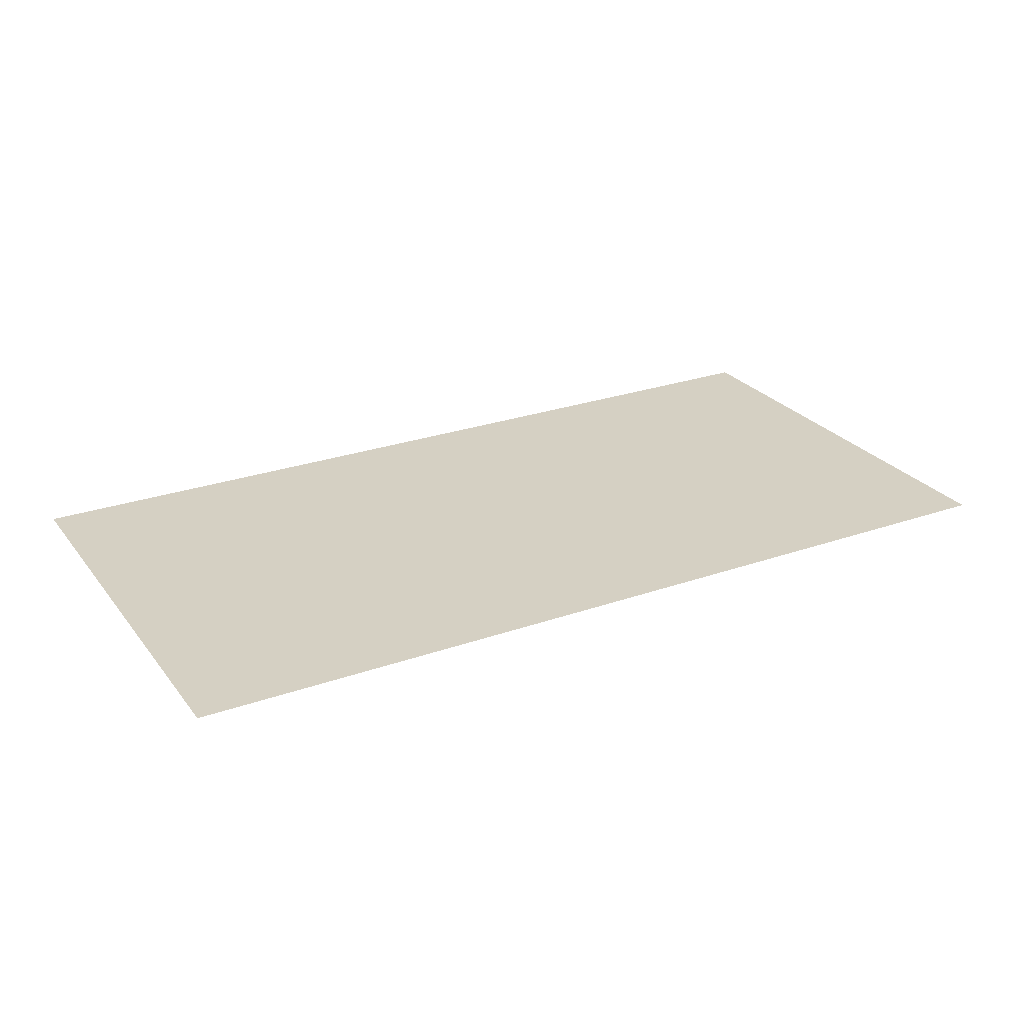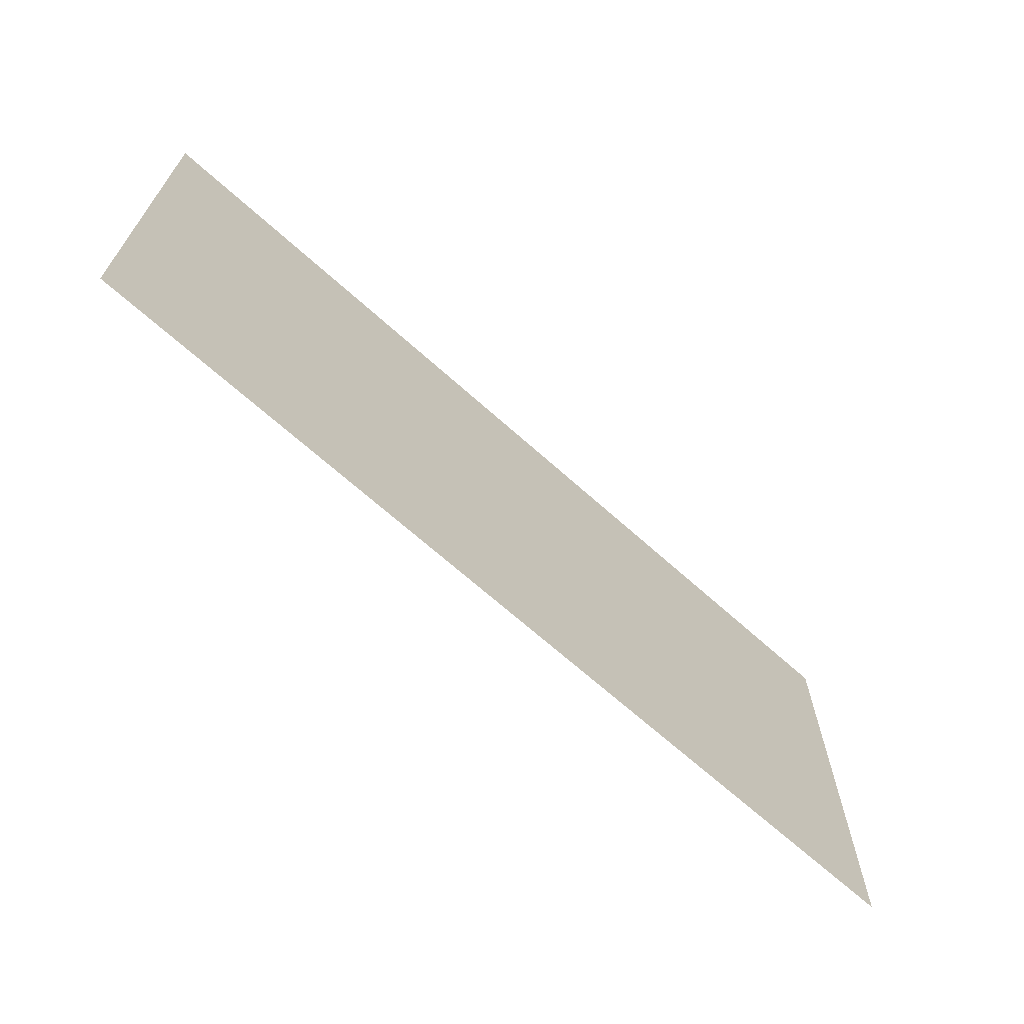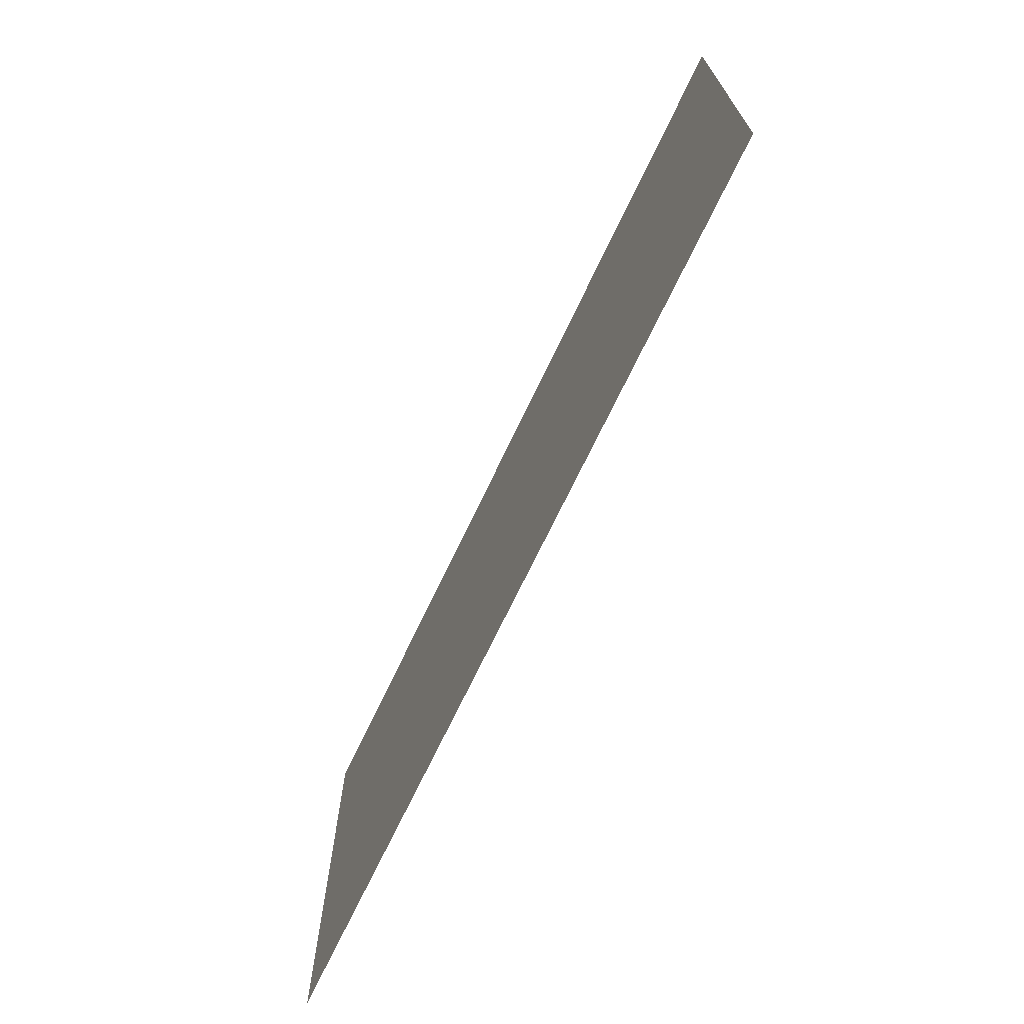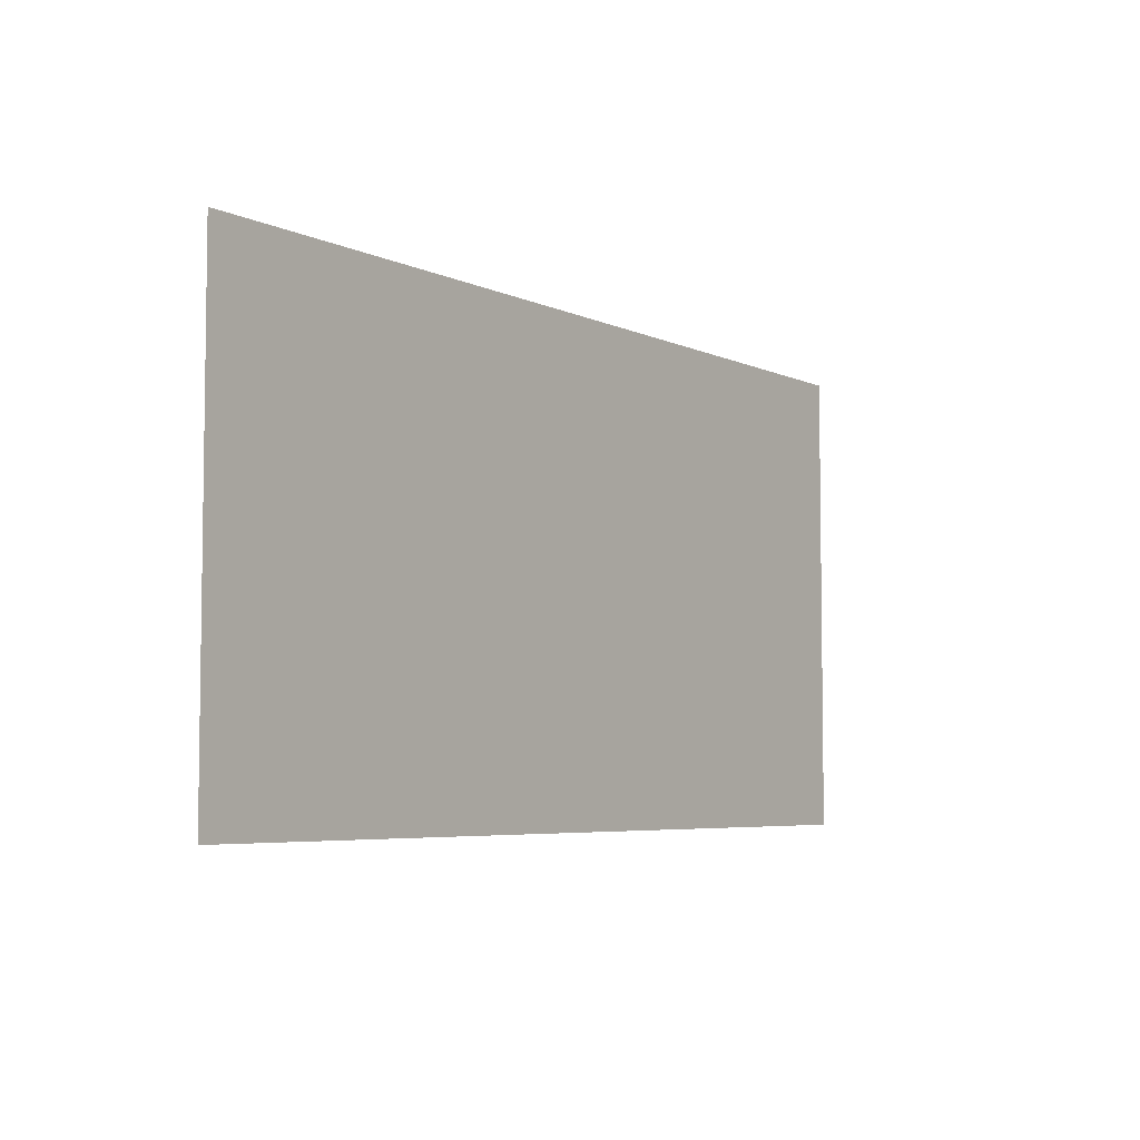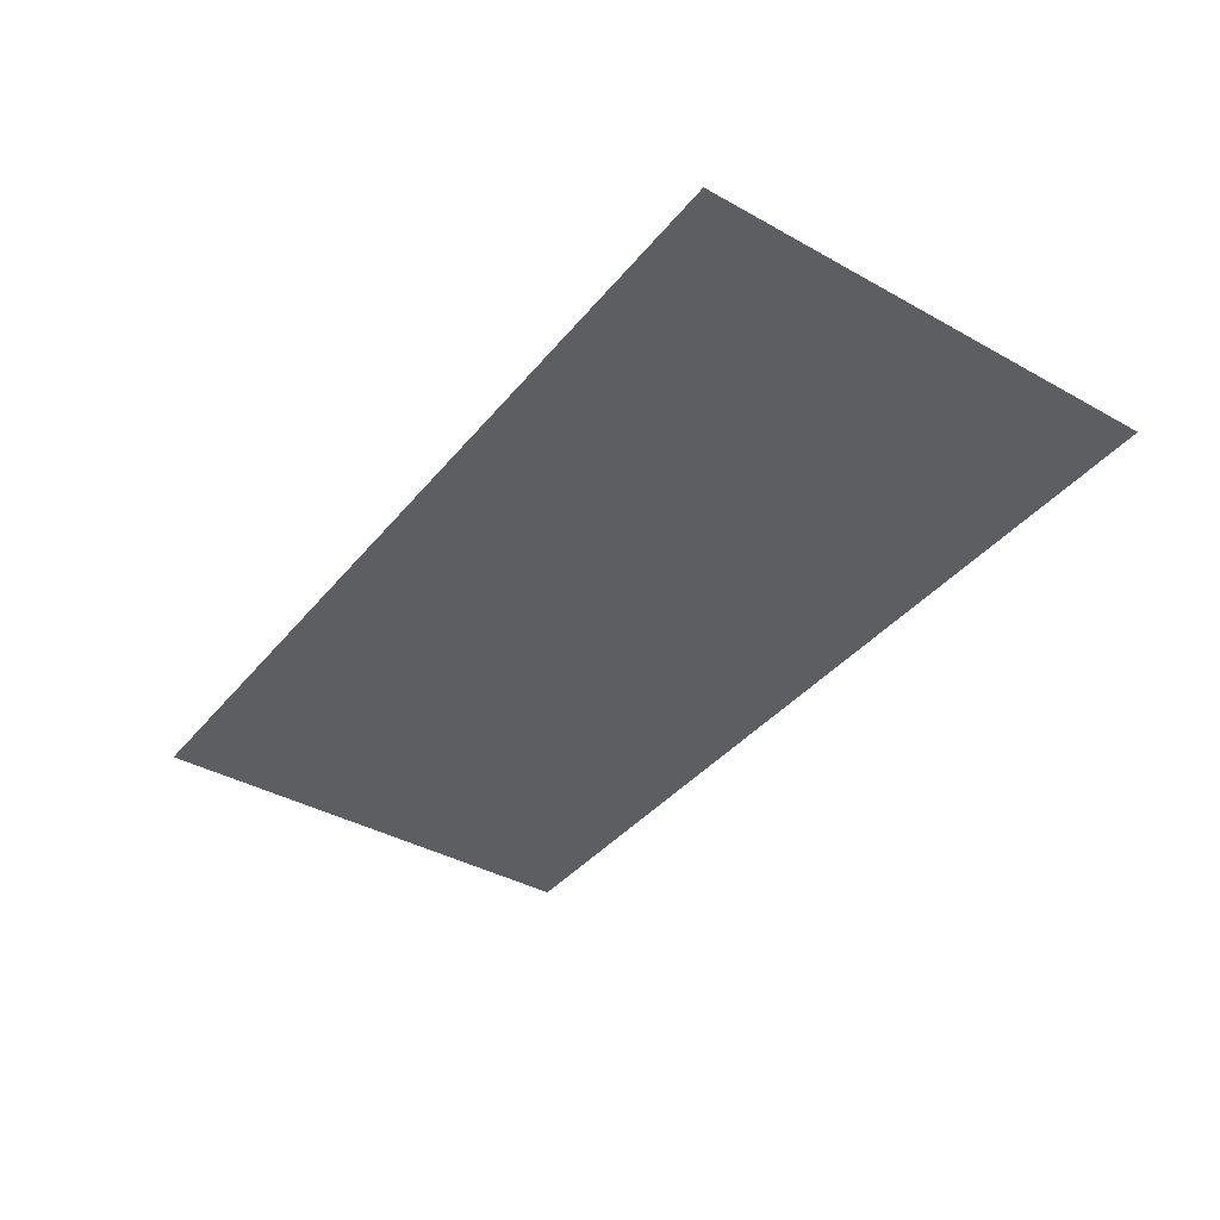
<metadata>
{"format":"obj","ext":"obj","renderer":"f3d","projection":"perspective","resolution":1024,"background":"white","views":[{"elev":26.3,"azim":150.9,"up":"+Y"},{"elev":-67.2,"azim":138.0,"up":"+Z"},{"elev":-69.6,"azim":-115.2,"up":"+Z"},{"elev":-5.4,"azim":125.6,"up":"+Z"},{"elev":-39.2,"azim":-124.9,"up":"+Y"}]}
</metadata>
<code>
v -20.74 -0.6358 0.7
v -18.18 -0.6319 0.7
v -20.74 -0.6358 2
v -18.18 -0.6319 2
f 1 2 3
f 2 3 4

</code>
